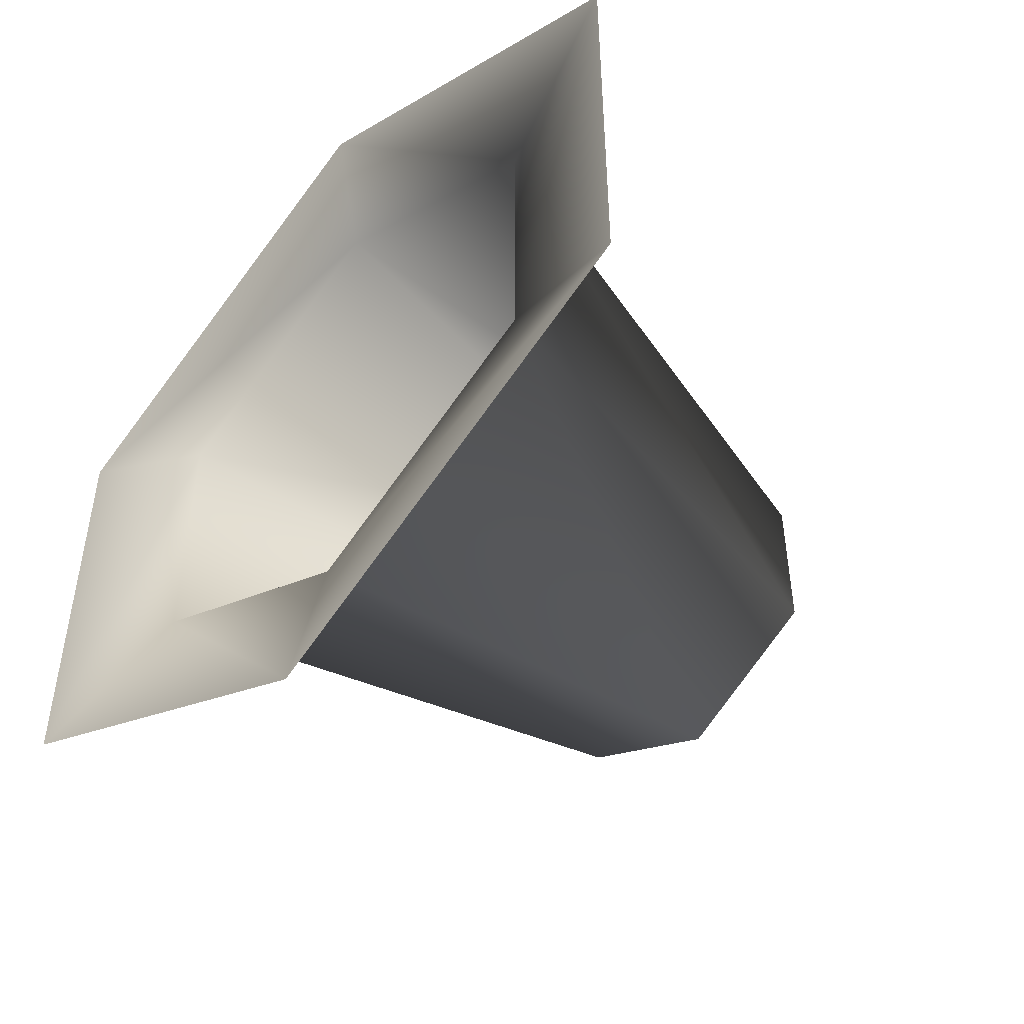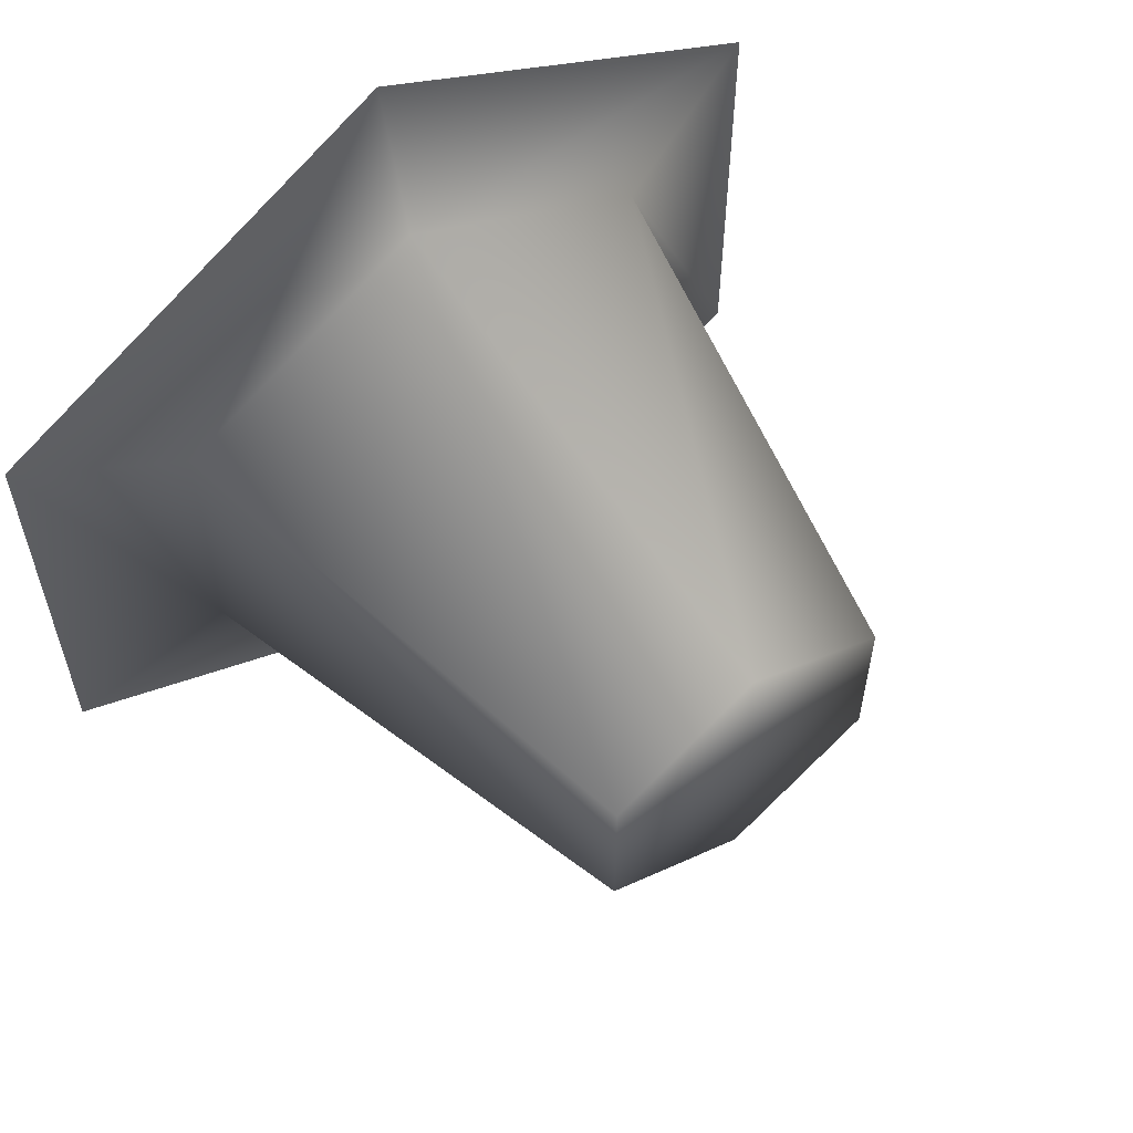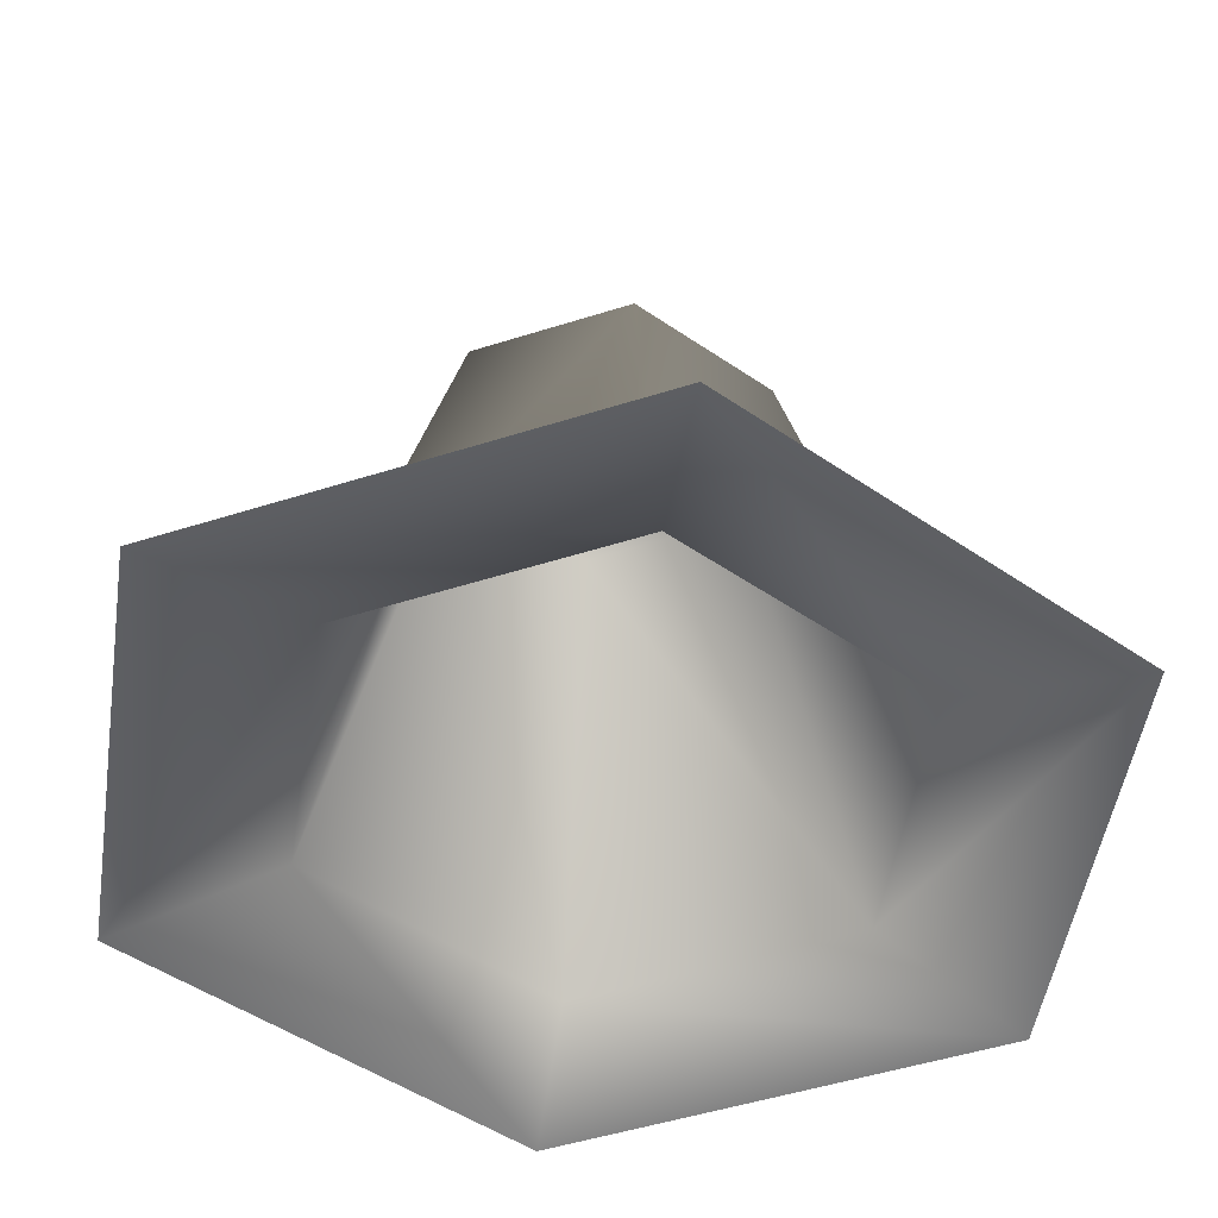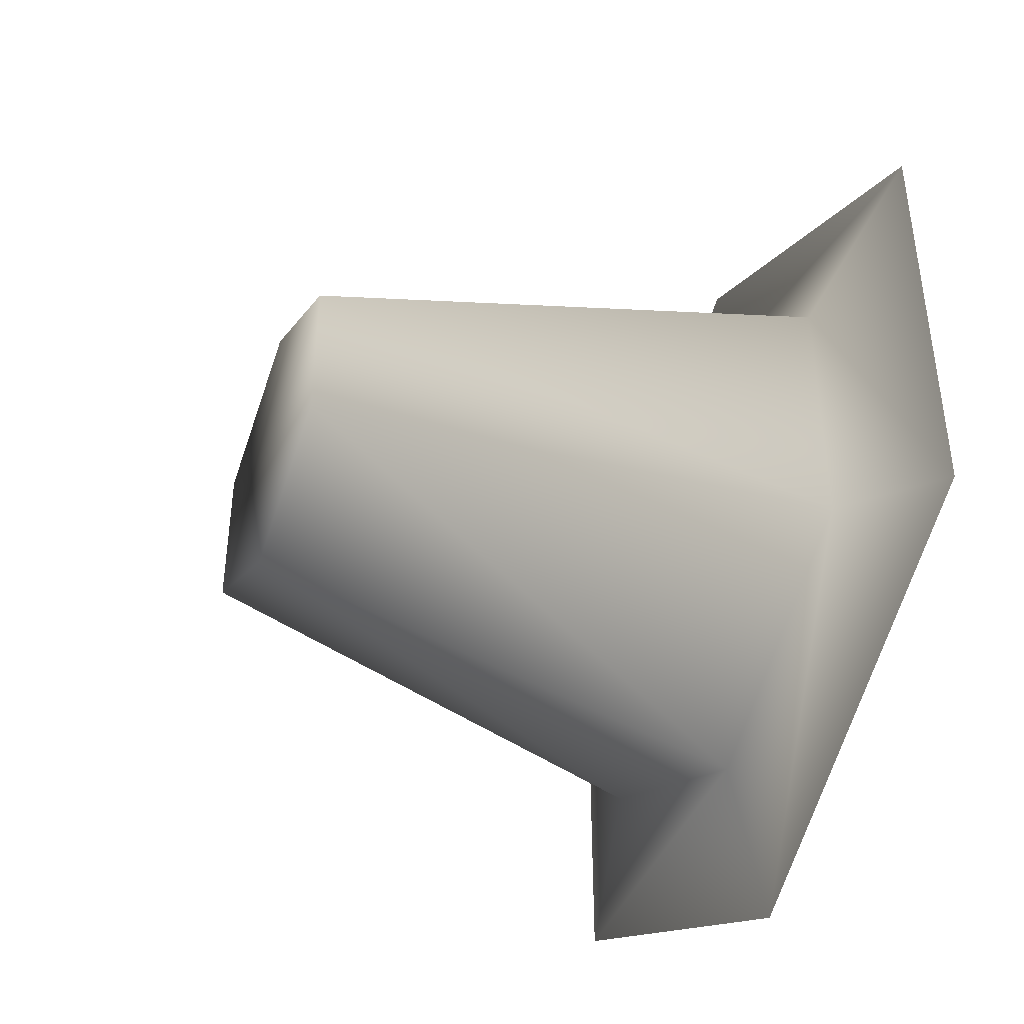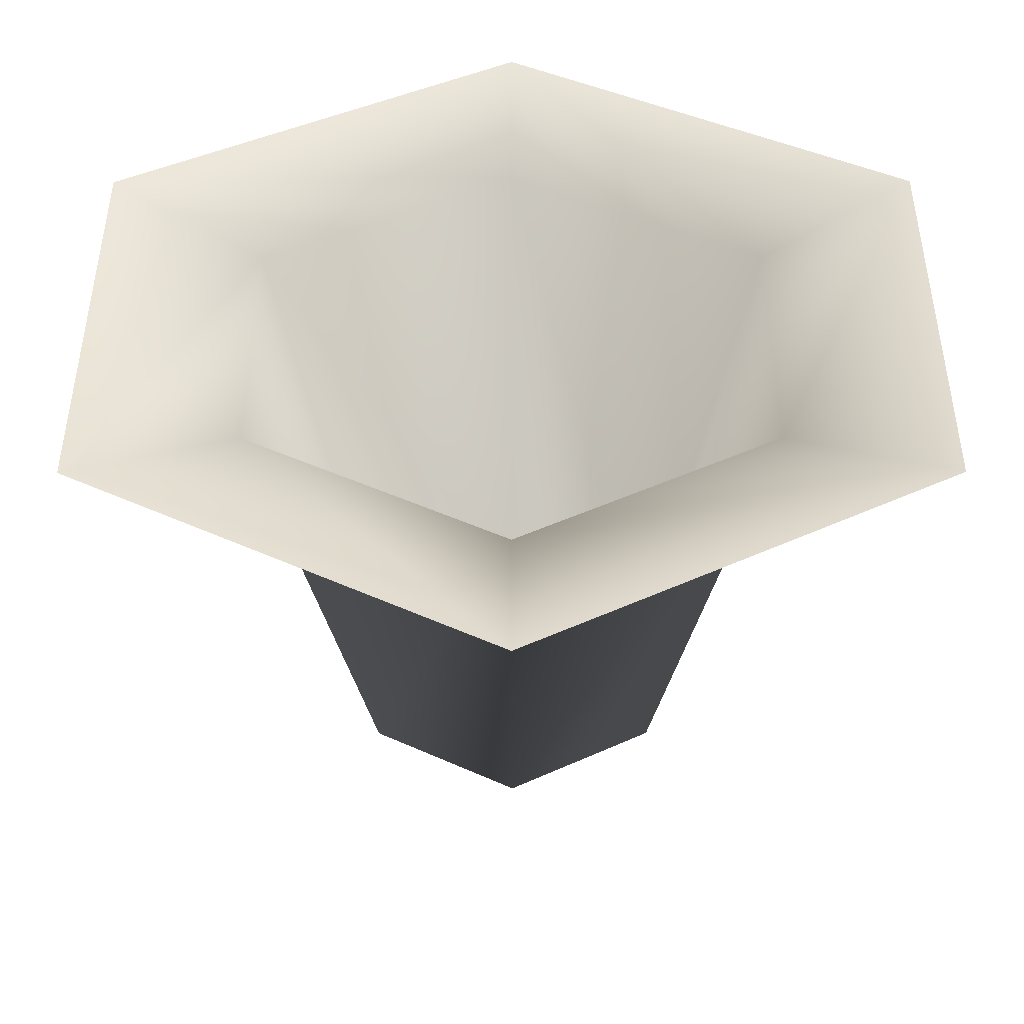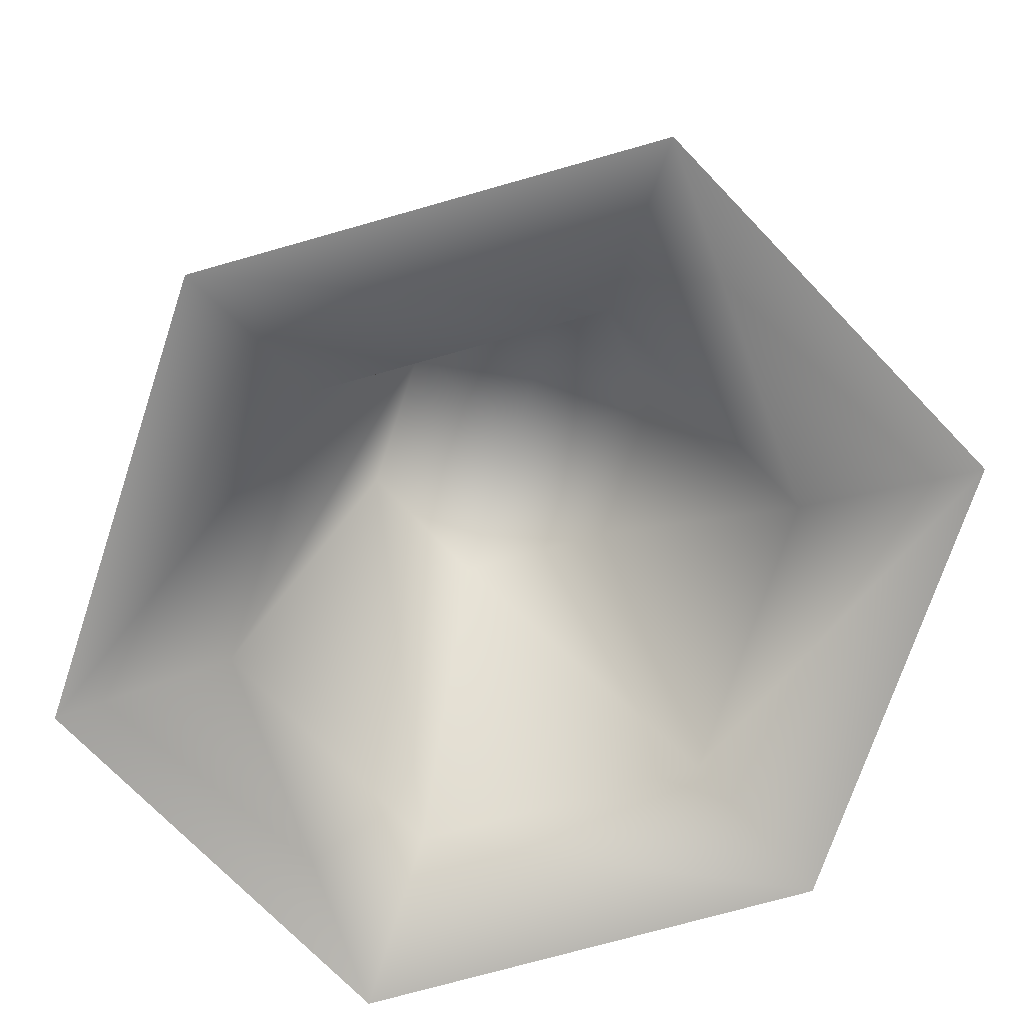
<metadata>
{"format":"obj","ext":"obj","renderer":"f3d","projection":"perspective","resolution":1024,"background":"white","views":[{"elev":-49.9,"azim":47.4,"up":"+Z"},{"elev":58.7,"azim":142.7,"up":"+Z"},{"elev":-50.7,"azim":-8.8,"up":"+Y"},{"elev":-42.6,"azim":-111.7,"up":"+Z"},{"elev":-45.5,"azim":0.1,"up":"+Z"},{"elev":-72.2,"azim":-136.2,"up":"+Y"}]}
</metadata>
<code>
o g_pilgrimhat
v -0.2005 0.02216 -0.1062
v -0.2005 0.02216 0.1062
v -0.1155 0.4115 0.06116
v -4.47e-10 0.4115 0
v 0.1155 0.4115 0.06116
v 0.1155 0.4115 -0.06116
v 1.121e-08 0.4115 0.1223
v -0.1155 0.4115 0.06116
v -0.1155 0.4115 -0.06116
v -4.47e-10 0.4115 -0.1223
v -0.2005 0.02216 0.1062
v -0.2005 0.02216 -0.1062
v -0.3237 -0.004705 -0.1715
v -0.3237 -0.004705 0.1715
v 1.979e-08 0.02216 0.2124
v 3.573e-08 -0.004705 0.3429
v 0.2005 0.02216 0.1062
v 0.3237 -0.004705 0.1715
v 0.2005 0.02216 -0.1062
v 0.3237 -0.004705 -0.1715
v -4.47e-10 0.02216 -0.2124
v 3.053e-09 -0.004705 -0.3429
v -0.2005 0.02216 0.1062
v 1.121e-08 0.4115 0.1223
v -0.1155 0.4115 0.06116
v 1.979e-08 0.02216 0.2124
v 0.1155 0.4115 0.06116
v 0.2005 0.02216 0.1062
v 0.1155 0.4115 -0.06116
v 0.2005 0.02216 -0.1062
v -4.47e-10 0.4115 -0.1223
v -4.47e-10 0.02216 -0.2124
v -0.1155 0.4115 -0.06116
v -0.2005 0.02216 -0.1062
v -0.1155 0.4115 -0.06116
g Geoset0
f 1 2 3
f 4 5 6
f 4 7 5
f 4 8 7
f 4 9 8
f 4 10 9
f 4 6 10
f 11 12 13
f 13 14 11
f 15 11 14
f 14 16 15
f 17 15 16
f 16 18 17
f 19 17 18
f 18 20 19
f 21 19 20
f 20 22 21
f 12 21 22
f 22 13 12
f 23 24 25
f 23 26 24
f 26 27 24
f 26 28 27
f 28 29 27
f 28 30 29
f 30 31 29
f 30 32 31
f 32 33 31
f 32 34 33
f 1 3 35

</code>
